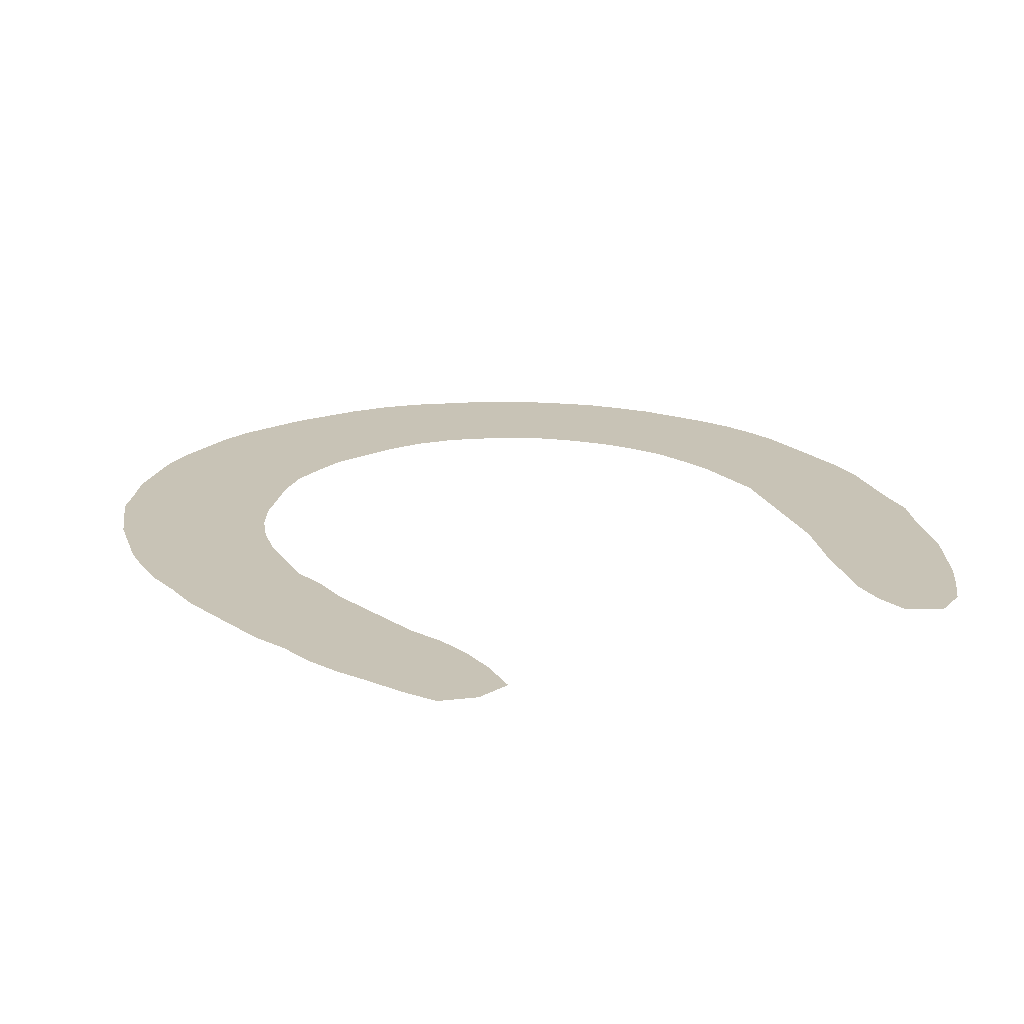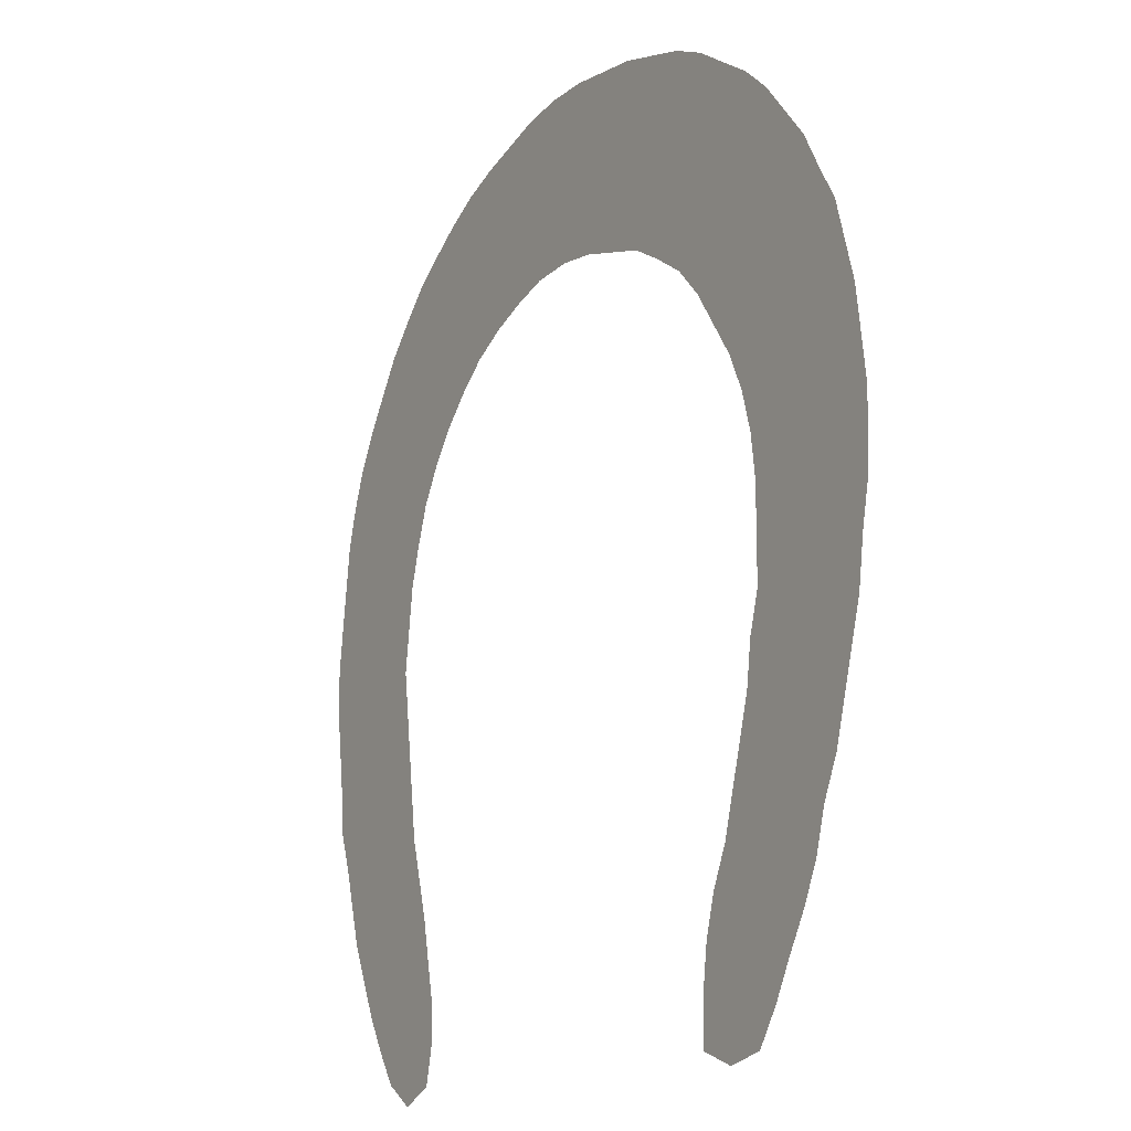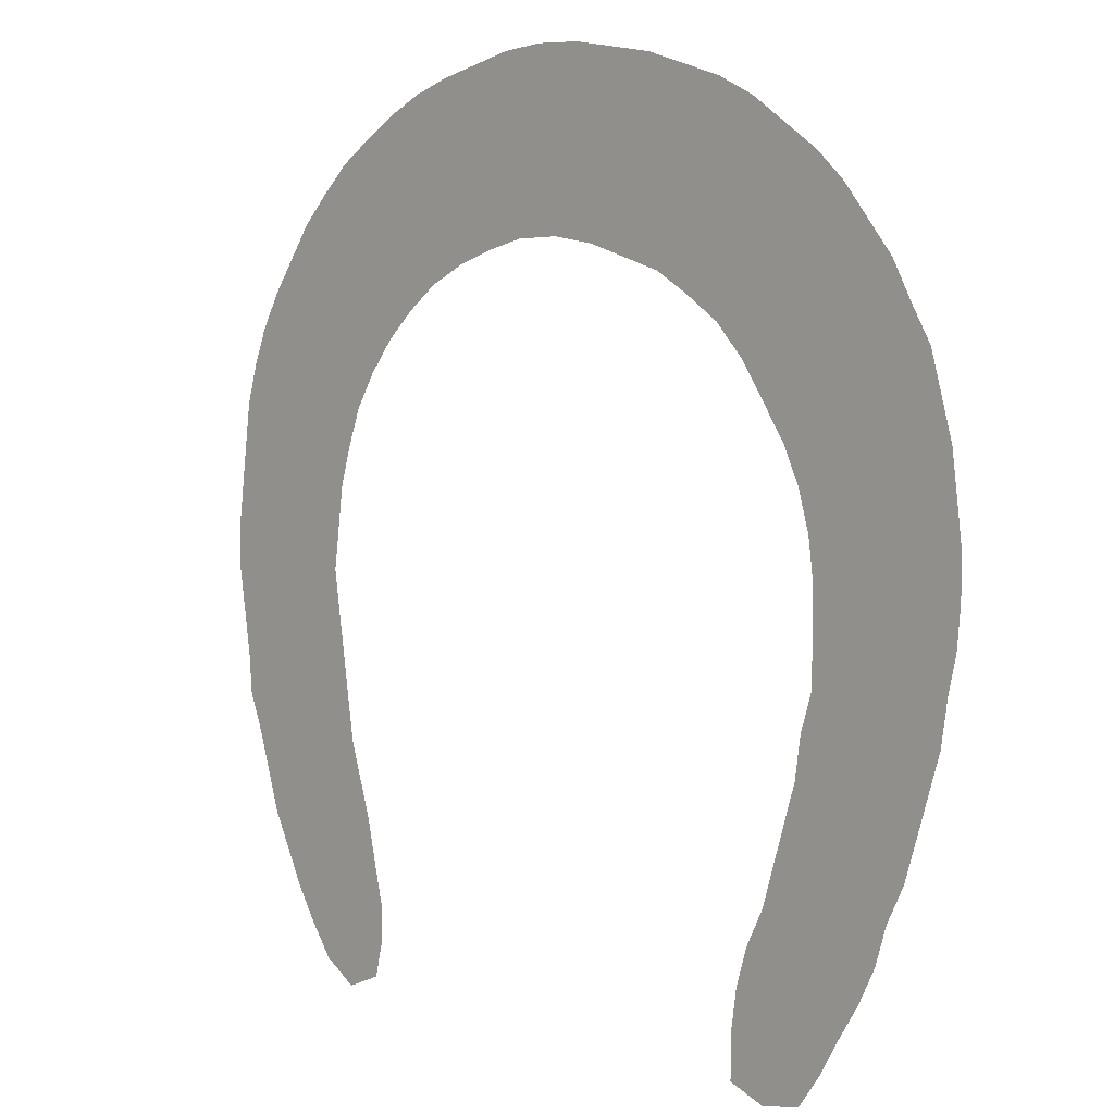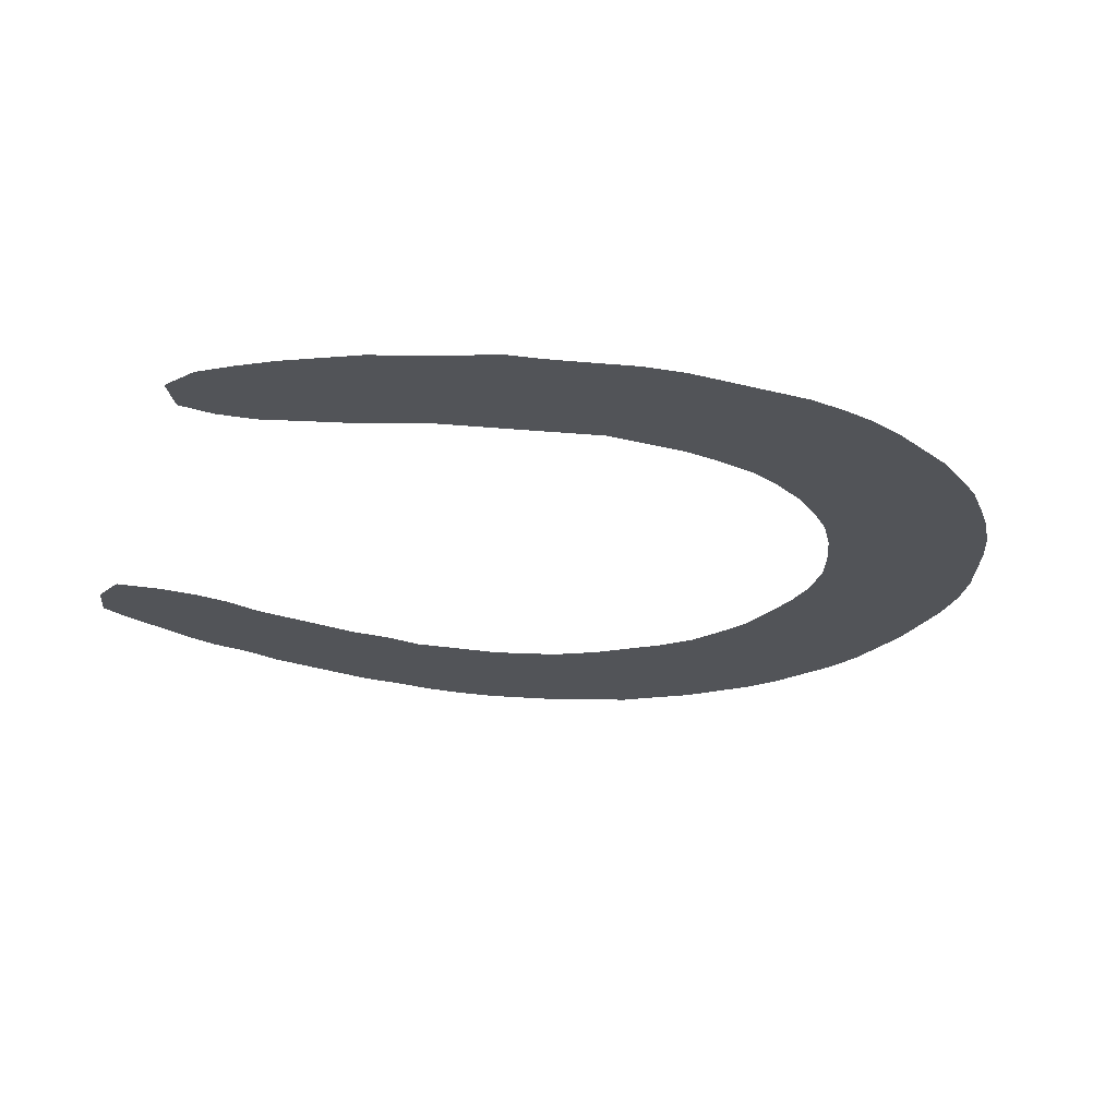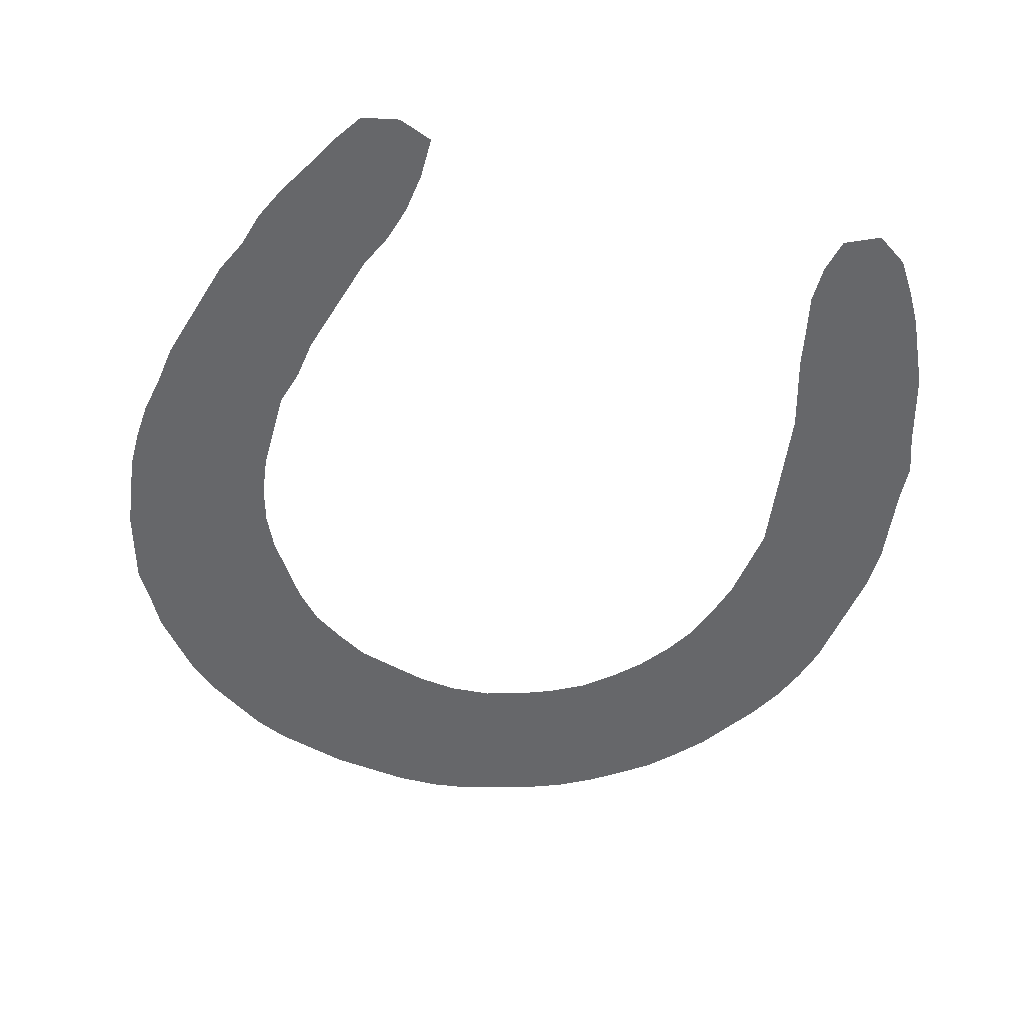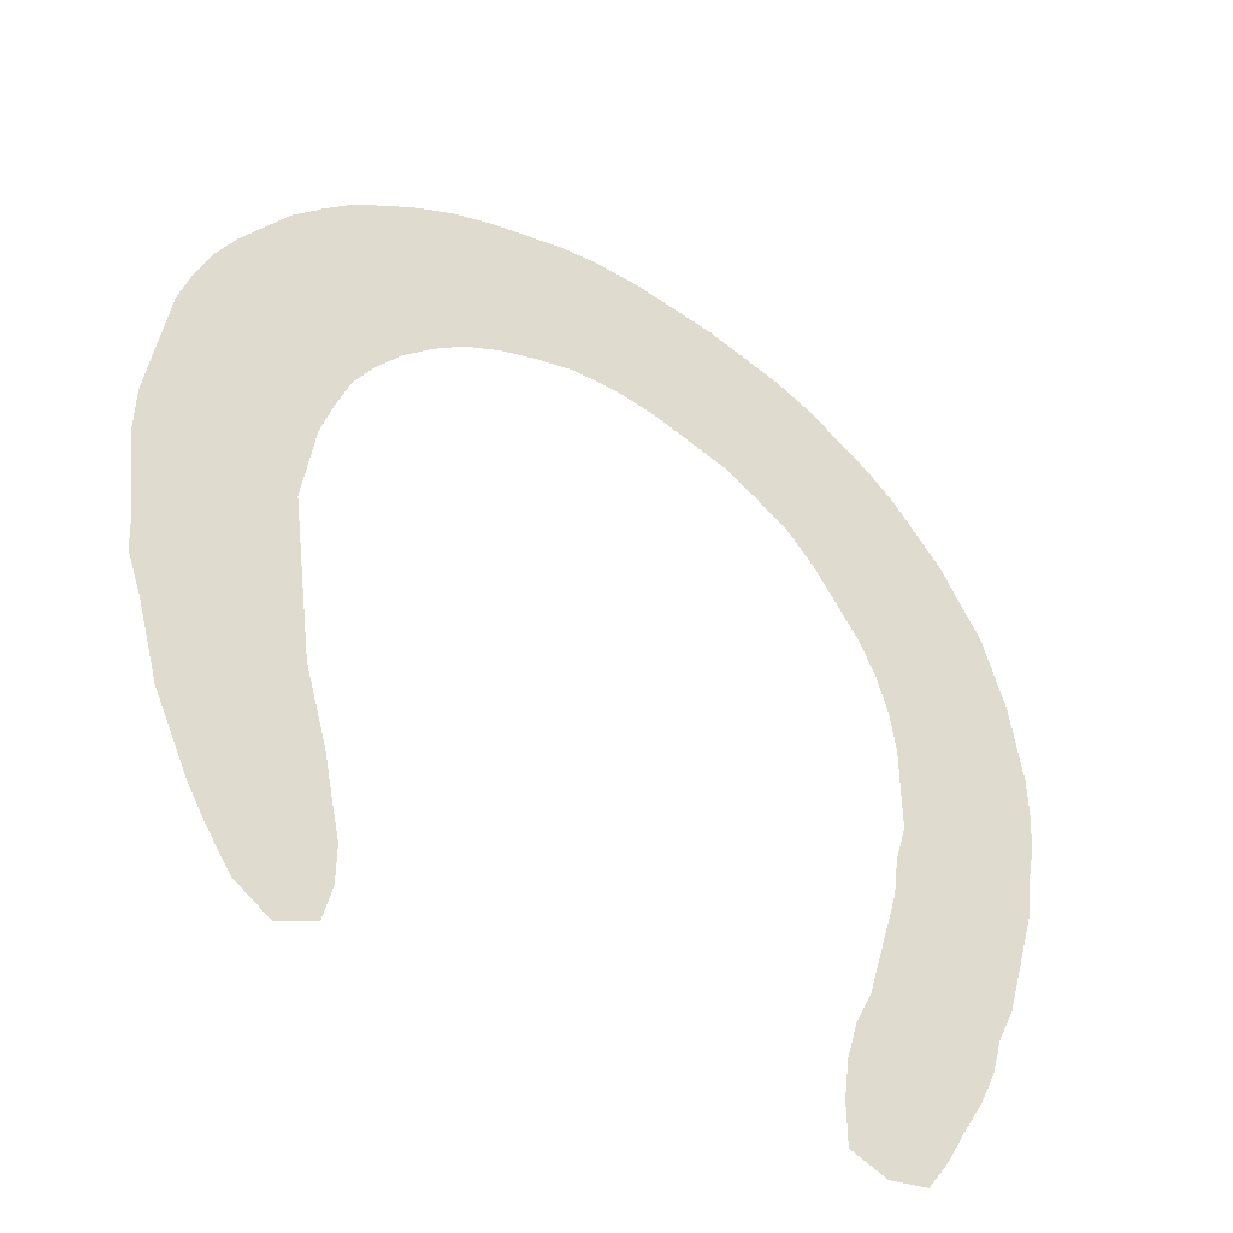
<metadata>
{"format":"obj","ext":"obj","renderer":"f3d","projection":"perspective","resolution":1024,"background":"white","views":[{"elev":19.5,"azim":-24.6,"up":"+Z"},{"elev":-15.2,"azim":-121.7,"up":"+Y"},{"elev":7.9,"azim":-137.1,"up":"+Y"},{"elev":-23.2,"azim":73.3,"up":"+Z"},{"elev":-52.1,"azim":-15.3,"up":"+Z"},{"elev":-46.1,"azim":145.7,"up":"+Y"}]}
</metadata>
<code>
v -0.0001471 0.5067 0
v 0 0.5502 0
v 0.005969 0.5949 0
v 0.01216 0.6413 0
v 0.0241 0.6831 0
v 0.03647 0.7264 0
v 0.05757 0.7626 0
v 0.07903 0.8024 0
v 0.1069 0.8365 0
v 0.1337 0.8693 0
v 0.1641 0.8967 0
v 0.1973 0.9188 0
v 0.2371 0.9453 0
v 0.2766 0.9635 0
v 0.323 0.9768 0
v 0.3617 0.9878 0
v 0.4065 0.9938 0
v 0.4529 1 0
v 0.5015 1 0
v 0.5471 0.9939 0
v 0.5858 0.9829 0
v 0.6322 0.9696 0
v 0.6717 0.9544 0
v 0.7113 0.9331 0
v 0.7442 0.9112 0
v 0.7812 0.8845 0
v 0.8112 0.8544 0
v 0.8419 0.8207 0
v 0.864 0.7875 0
v 0.8906 0.7477 0
v 0.9119 0.7082 0
v 0.9271 0.6687 0
v 0.9392 0.6261 0
v 0.9458 0.5764 0
v 0.9519 0.5308 0
v 0.9575 0.4894 0
v 0.9575 0.4407 0
v 0.9508 0.391 0
v 0.9449 0.3455 0
v 0.9423 0.3039 0
v 0.9268 0.2607 0
v 0.9147 0.218 0
v 0.9027 0.1763 0
v 0.8848 0.1375 0
v 0.8663 0.09726 0
v 0.8452 0.06123 0
v 0.8207 0.02432 0
v 0.7842 0 0
v 0.7447 0.01824 0
v 0.7356 0.05775 0
v 0.7356 0.1003 0
v 0.7448 0.1434 0
v 0.7538 0.1884 0
v 0.7672 0.2353 0
v 0.7781 0.2736 0
v 0.7849 0.3242 0
v 0.7904 0.3656 0
v 0.7964 0.4105 0
v 0.8024 0.4559 0
v 0.7965 0.5007 0
v 0.7903 0.5471 0
v 0.7783 0.589 0
v 0.7629 0.6322 0
v 0.7416 0.6687 0
v 0.7143 0.7052 0
v 0.6839 0.7356 0
v 0.6505 0.7629 0
v 0.6109 0.7842 0
v 0.5714 0.7994 0
v 0.5289 0.8115 0
v 0.4802 0.8146 0
v 0.4346 0.8085 0
v 0.3882 0.7952 0
v 0.3495 0.7842 0
v 0.3135 0.7632 0
v 0.2766 0.7386 0
v 0.2462 0.7052 0
v 0.2241 0.672 0
v 0.1976 0.6322 0
v 0.1793 0.5927 0
v 0.1672 0.5502 0
v 0.1611 0.5046 0
v 0.1611 0.4515 0
v 0.1611 0.4073 0
v 0.1732 0.3647 0
v 0.1793 0.3191 0
v 0.1904 0.2804 0
v 0.2026 0.2379 0
v 0.2158 0.1915 0
v 0.234 0.152 0
v 0.2462 0.1094 0
v 0.2523 0.06383 0
v 0.2523 0.0152 0
v 0.2128 0 0
v 0.1702 0.009118 0
v 0.1459 0.04559 0
v 0.1267 0.08133 0
v 0.1033 0.1216 0
v 0.08511 0.1611 0
v 0.07295 0.2036 0
v 0.05471 0.2432 0
v 0.04365 0.2819 0
v 0.03149 0.3244 0
v 0.01824 0.3708 0
v 0.01141 0.4206 0
v 0.00304 0.462 0
v 0.3097 0.8679 0
v 0.8606 0.3121 0
v 0.3944 0.9107 0
v 0.4392 0.9032 0
v 0.1007 0.3483 0
v 0.7766 0.04098 0
v 0.803 0.119 0
v 0.8061 0.06923 0
v 0.852 0.2618 0
v 0.3551 0.8863 0
v 0.6034 0.8821 0
v 0.5605 0.8942 0
v 0.4854 0.9044 0
v 0.8812 0.4915 0
v 0.8782 0.4338 0
v 0.1299 0.2314 0
v 0.1279 0.2707 0
v 0.2135 0.8125 0
v 0.08291 0.4393 0
v 0.1126 0.3065 0
v 0.8384 0.214 0
v 0.5258 0.9098 0
v 0.8637 0.6327 0
v 0.8643 0.544 0
v 0.8589 0.5921 0
v 0.8675 0.3702 0
v 0.07817 0.4867 0
v 0.09093 0.3924 0
v 0.1807 0.7716 0
v 0.2598 0.8479 0
v 0.8216 0.1676 0
v 0.07833 0.576 0
v 0.6883 0.8522 0
v 0.7109 0.8241 0
v 0.7978 0.7407 0
v 0.7707 0.7802 0
v 0.8245 0.701 0
v 0.1541 0.1193 0
v 0.1819 0.1564 0
v 0.1582 0.19 0
v 0.2034 0.04221 0
v 0.08441 0.535 0
v 0.6491 0.8696 0
v 0.8345 0.6596 0
v 0.215 0.08241 0
v 0.09022 0.6112 0
v 0.1044 0.6509 0
v 0.1218 0.6946 0
v 0.1515 0.733 0
v 0.1625 0.2554 0
v 0.3881 0.9556 0
v 0.9094 0.5381 0
v 0.47 0.9522 0
v 0.1127 0.1923 0
v 0.863 0.1784 0
v 0.1735 0.2196 0
v 0.7917 0.664 0
v 0.7546 0.7367 0
v 0.5647 0.847 0
v 0.901 0.6433 0
v 0.7959 0.2016 0
v 0.5963 0.932 0
v 0.5139 0.9523 0
v 0.514 0.8606 0
v 0.2291 0.7576 0
v 0.1562 0.8182 0
v 0.08859 0.2697 0
v 0.06033 0.3604 0
v 0.1315 0.3788 0
v 0.2739 0.9061 0
v 0.7007 0.8903 0
v 0.6726 0.9125 0
v 0.1151 0.5043 0
v 0.1322 0.6125 0
v 0.9137 0.3668 0
v 0.1519 0.6456 0
v 0.1295 0.7836 0
v 0.841 0.4664 0
v 0.8235 0.5348 0
v 0.8091 0.2457 0
v 0.4042 0.8558 0
v 0.4269 0.9519 0
v 0.4593 0.8578 0
v 0.3534 0.9384 0
v 0.3541 0.8353 0
v 0.314 0.9222 0
v 0.6354 0.9199 0
v 0.8827 0.2287 0
v 0.1526 0.2954 0
v 0.1757 0.8508 0
v 0.2098 0.8679 0
v 0.5561 0.9449 0
v 0.8152 0.62 0
v 0.2649 0.7913 0
v 0.2371 0.8964 0
v 0.3068 0.8161 0
v 0.7633 0.8335 0
v 0.734 0.8656 0
v 0.6912 0.7822 0
v 0.7713 0.7022 0
v 0.7242 0.7551 0
v 0.8425 0.746 0
v 0.04163 0.5614 0
v 0.1302 0.5347 0
v 0.6566 0.8151 0
v 0.6107 0.8334 0
v 0.8195 0.7804 0
v 0.04631 0.6061 0
v 0.05774 0.6467 0
v 0.07093 0.6864 0
v 0.07946 0.723 0
v 0.1734 0.6829 0
v 0.1998 0.72 0
v 0.1046 0.7504 0
v 0.8251 0.3792 0
v 0.8262 0.3382 0
v 0.8375 0.4183 0
v 0.895 0.2826 0
v 0.9026 0.6066 0
v 0.1414 0.3366 0
v 0.8322 0.09579 0
v 0.819 0.2912 0
v 0.09264 0.2292 0
v 0.04007 0.4618 0
v 0.07271 0.3154 0
v 0.768 0.1208 0
v 0.9224 0.5031 0
v 0.8228 0.574 0
v 0.8421 0.506 0
v 0.8969 0.5716 0
v 0.9173 0.4631 0
v 0.9215 0.426 0
v 0.903 0.3287 0
v 0.9038 0.3978 0
v 0.0411 0.5157 0
v 0.1207 0.4671 0
v 0.05065 0.4084 0
v 0.1242 0.4234 0
v 0.8444 0.1344 0
v 0.7826 0.1588 0
v 0.1298 0.1558 0
v 0.8001 0.814 0
v 0.8758 0.6776 0
v 0.8683 0.7154 0
v 0.7712 0.08326 0
v 0.1993 0.1202 0
v 0.1728 0.0808 0
v 0.1246 0.5735 0
v 0.7341 0.796 0
f 187 72 189
f 47 112 48
f 113 246 232
f 114 251 112
f 194 224 115
f 160 100 99
f 88 162 89
f 202 74 191
f 206 164 65
f 82 179 242
f 237 233 120
f 224 239 108
f 162 156 122
f 144 247 98
f 171 76 200
f 244 242 125
f 195 126 123
f 46 227 114
f 115 228 186
f 161 127 137
f 120 158 130
f 130 234 185
f 129 199 131
f 239 181 132
f 148 179 210
f 134 174 111
f 167 54 53
f 243 230 105
f 174 104 103
f 84 175 85
f 214 138 152
f 142 255 207
f 203 204 140
f 208 213 141
f 213 248 142
f 249 250 143
f 252 145 144
f 1 106 230
f 142 207 164
f 141 142 164
f 150 163 199
f 143 163 150
f 162 122 146
f 91 252 151
f 151 253 147
f 92 147 93
f 214 209 138
f 221 223 58
f 222 221 57
f 223 184 59
f 40 239 224
f 109 116 187
f 157 109 188
f 34 225 236
f 188 110 159
f 120 235 184
f 32 166 33
f 85 226 86
f 226 111 126
f 112 49 48
f 112 50 49
f 45 227 46
f 251 113 232
f 46 114 47
f 47 114 112
f 228 56 55
f 115 108 228
f 190 109 157
f 43 161 44
f 192 116 190
f 186 55 54
f 193 117 149
f 42 194 43
f 22 168 193
f 19 159 169
f 184 60 59
f 120 130 235
f 223 59 58
f 222 57 56
f 108 132 222
f 229 101 100
f 122 123 173
f 195 123 156
f 196 124 197
f 197 136 201
f 86 195 87
f 125 230 243
f 125 133 230
f 231 103 102
f 123 126 173
f 251 232 51
f 251 51 50
f 41 224 194
f 194 115 127
f 137 127 167
f 165 170 70
f 21 198 168
f 170 189 71
f 169 128 198
f 226 126 195
f 199 63 62
f 35 233 36
f 130 131 234
f 185 61 60
f 235 185 60
f 34 158 35
f 34 236 158
f 33 225 34
f 36 233 237
f 37 238 38
f 238 237 121
f 39 239 40
f 38 181 39
f 38 240 181
f 221 58 57
f 255 205 207
f 241 230 133
f 179 133 242
f 243 105 104
f 83 242 244
f 134 243 174
f 175 134 111
f 9 183 172
f 10 172 196
f 171 219 77
f 201 136 176
f 173 102 101
f 136 200 202
f 161 137 245
f 44 245 45
f 227 245 113
f 246 53 52
f 26 204 203
f 204 177 139
f 204 139 140
f 206 65 64
f 164 207 65
f 255 142 203
f 29 213 208
f 143 208 141
f 144 98 97
f 247 99 98
f 89 145 90
f 147 96 95
f 147 95 94
f 2 209 3
f 210 82 81
f 140 211 205
f 211 212 68
f 117 165 212
f 24 178 177
f 27 203 248
f 213 142 141
f 28 248 213
f 31 249 32
f 30 208 250
f 249 143 150
f 146 122 160
f 89 146 145
f 88 156 162
f 90 145 252
f 253 97 96
f 147 253 96
f 91 151 92
f 92 151 147
f 147 94 93
f 3 214 4
f 180 254 80
f 254 148 210
f 215 153 216
f 215 152 153
f 216 153 154
f 238 121 240
f 153 180 182
f 217 154 220
f 154 182 218
f 126 111 231
f 220 155 183
f 152 254 180
f 109 187 110
f 144 97 253
f 110 187 189
f 159 110 119
f 116 191 187
f 107 191 116
f 107 202 191
f 163 63 199
f 118 165 117
f 141 164 206
f 145 247 144
f 124 200 136
f 124 171 200
f 128 170 118
f 169 119 128
f 250 208 143
f 248 203 142
f 245 137 113
f 172 135 124
f 84 244 175
f 176 136 107
f 139 211 140
f 244 125 134
f 178 193 149
f 149 212 211
f 179 82 210
f 152 180 153
f 153 182 154
f 220 154 155
f 183 155 135
f 120 184 121
f 155 218 219
f 13 176 14
f 14 176 192
f 192 176 107
f 187 73 72
f 187 191 73
f 16 157 17
f 17 157 188
f 188 109 110
f 236 131 130
f 17 188 18
f 18 188 159
f 189 72 71
f 119 110 189
f 15 190 16
f 16 190 157
f 190 116 109
f 191 74 73
f 14 192 15
f 15 192 190
f 192 107 116
f 22 193 23
f 23 193 178
f 21 168 22
f 168 118 117
f 193 168 117
f 18 159 19
f 169 159 119
f 10 196 11
f 11 196 197
f 227 113 114
f 11 197 12
f 12 197 201
f 197 124 136
f 165 70 69
f 165 118 170
f 20 198 21
f 198 128 118
f 168 198 118
f 170 71 70
f 128 119 170
f 170 119 189
f 19 169 20
f 20 169 198
f 129 150 199
f 131 199 234
f 8 183 9
f 172 183 135
f 9 172 10
f 196 172 124
f 171 77 76
f 124 135 171
f 171 135 219
f 200 76 75
f 242 133 125
f 12 201 13
f 13 201 176
f 202 75 74
f 202 200 75
f 107 136 202
f 156 123 122
f 26 203 27
f 203 140 255
f 24 177 25
f 25 204 26
f 25 177 204
f 205 67 66
f 207 205 66
f 207 66 65
f 29 208 30
f 209 148 138
f 2 1 241
f 148 133 179
f 254 210 81
f 211 68 67
f 205 211 67
f 211 139 149
f 212 69 68
f 212 165 69
f 149 117 212
f 239 132 108
f 23 178 24
f 177 149 139
f 177 178 149
f 28 213 29
f 214 152 215
f 3 209 214
f 4 215 5
f 5 215 216
f 4 214 215
f 5 216 6
f 6 216 217
f 182 80 79
f 182 180 80
f 233 158 120
f 6 217 7
f 7 217 220
f 217 216 154
f 224 108 115
f 218 79 78
f 218 182 79
f 155 154 218
f 219 78 77
f 219 218 78
f 135 155 219
f 111 174 231
f 7 220 8
f 8 220 183
f 222 56 228
f 132 223 221
f 132 221 222
f 121 184 223
f 132 121 223
f 184 235 60
f 40 224 41
f 225 131 236
f 225 129 131
f 85 175 226
f 86 226 195
f 45 245 227
f 108 222 228
f 173 101 229
f 87 195 156
f 230 106 105
f 173 231 102
f 231 174 103
f 173 126 231
f 232 52 51
f 246 52 232
f 186 228 55
f 43 194 161
f 41 194 42
f 167 186 54
f 35 158 233
f 234 62 61
f 234 199 62
f 185 234 61
f 130 185 235
f 236 130 158
f 33 166 225
f 225 166 129
f 36 237 37
f 121 237 120
f 37 237 238
f 38 238 240
f 39 181 239
f 240 132 181
f 241 148 209
f 241 133 148
f 241 1 230
f 82 242 83
f 134 125 243
f 83 244 84
f 174 243 104
f 226 175 111
f 44 161 245
f 152 138 254
f 167 53 246
f 113 137 246
f 163 64 63
f 163 206 64
f 143 141 206
f 143 206 163
f 160 99 247
f 145 146 247
f 27 248 28
f 249 166 32
f 249 150 129
f 30 250 31
f 31 250 249
f 160 229 100
f 89 162 146
f 87 156 88
f 112 251 50
f 90 252 91
f 253 252 144
f 151 252 253
f 254 81 80
f 138 148 254
f 160 122 229
f 146 160 247
f 114 113 251
f 137 167 246
f 244 134 175
f 132 240 121
f 249 129 166
f 161 194 127
f 186 127 115
f 167 127 186
f 122 173 229
f 2 241 209
f 205 255 140

</code>
